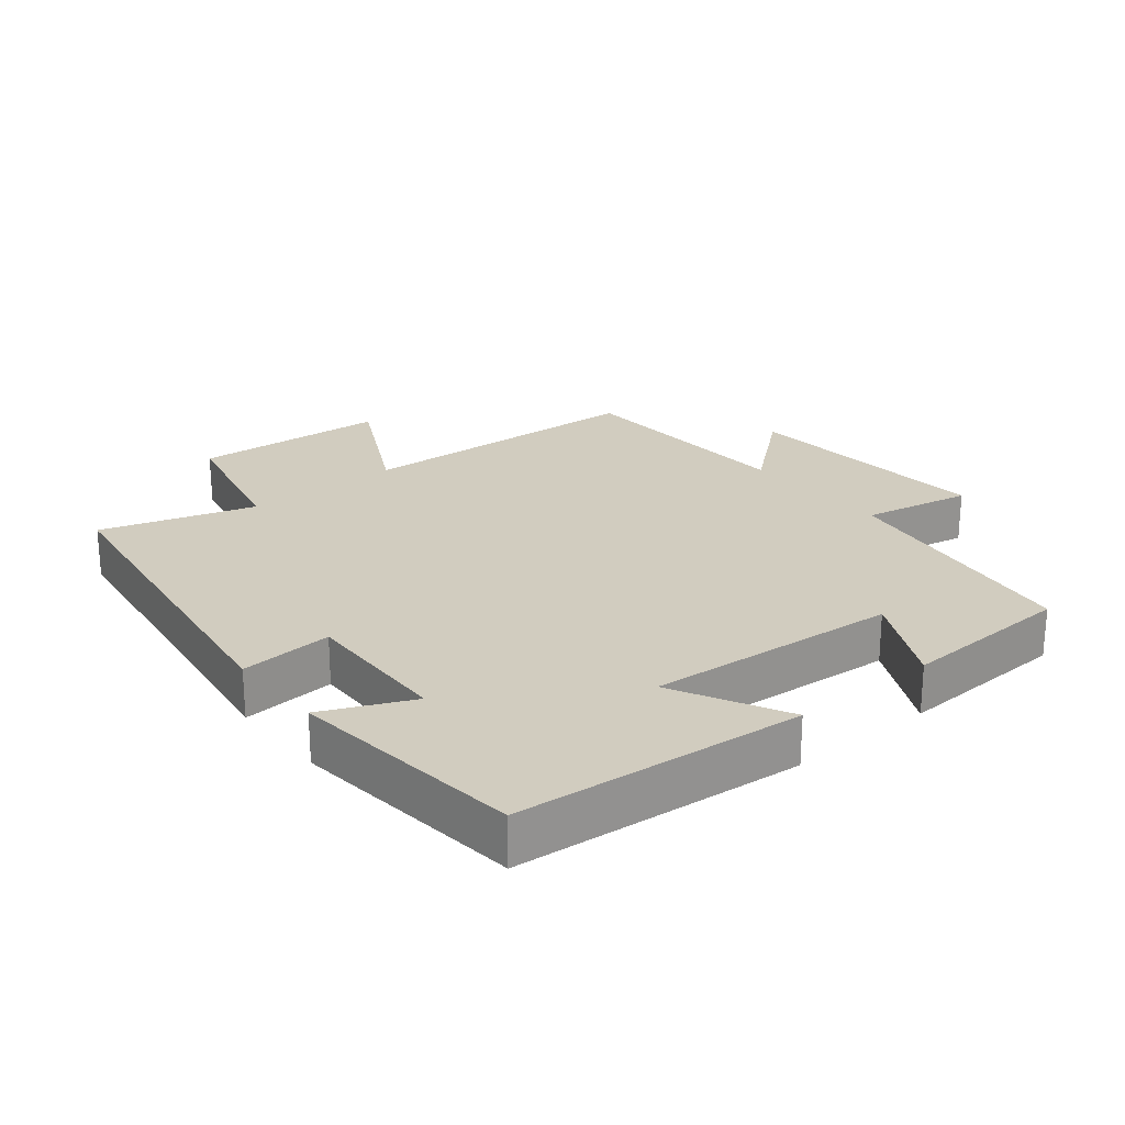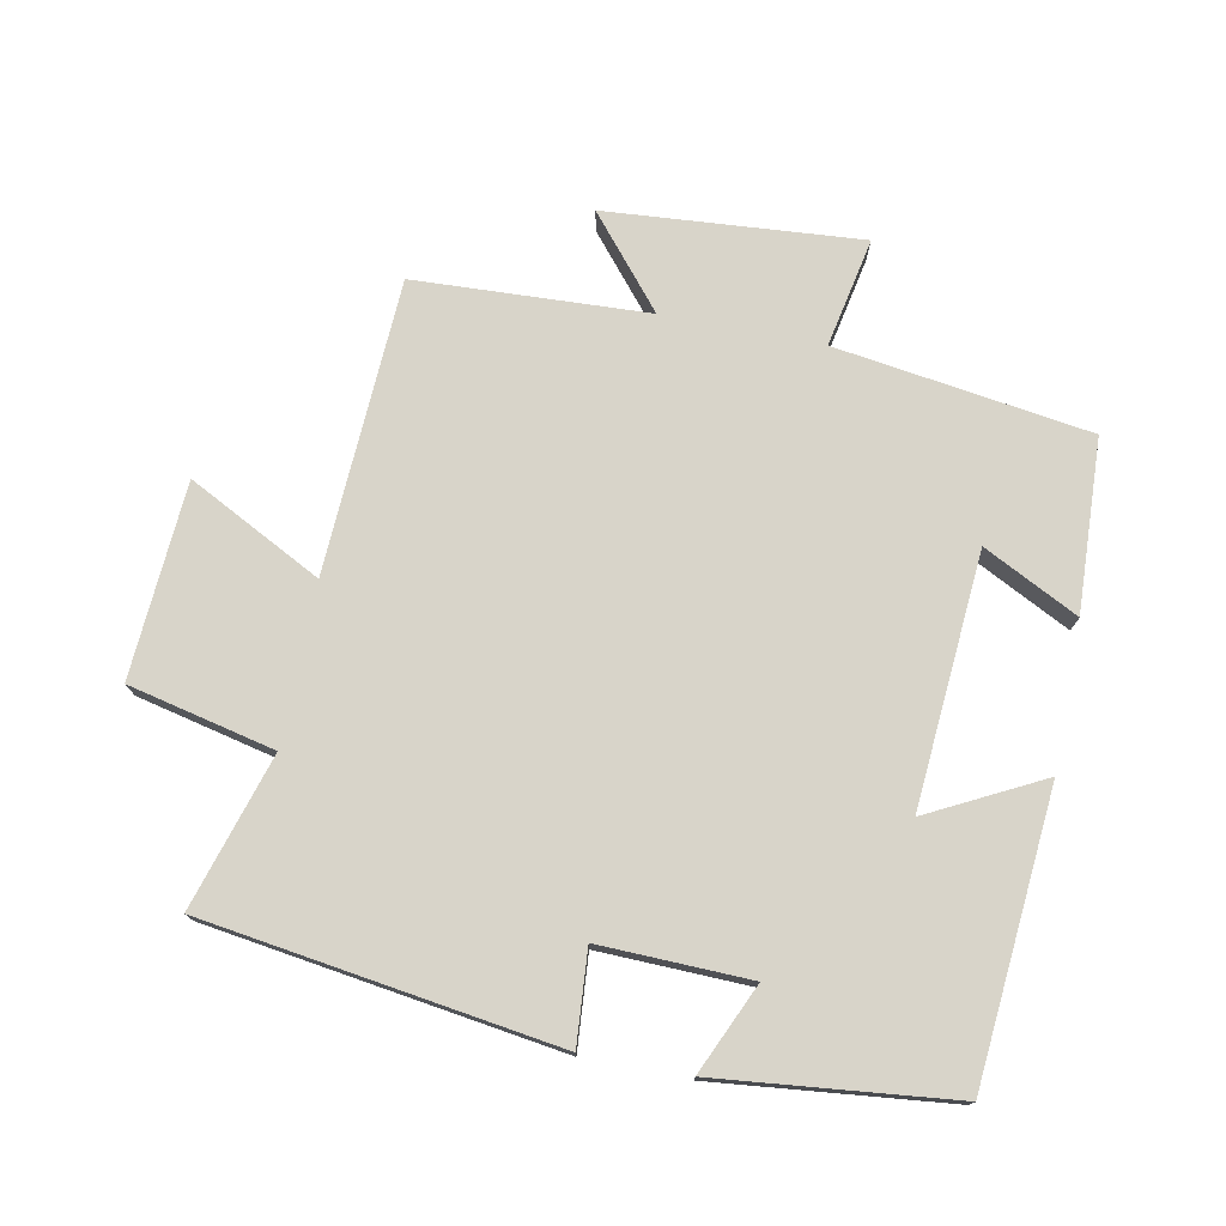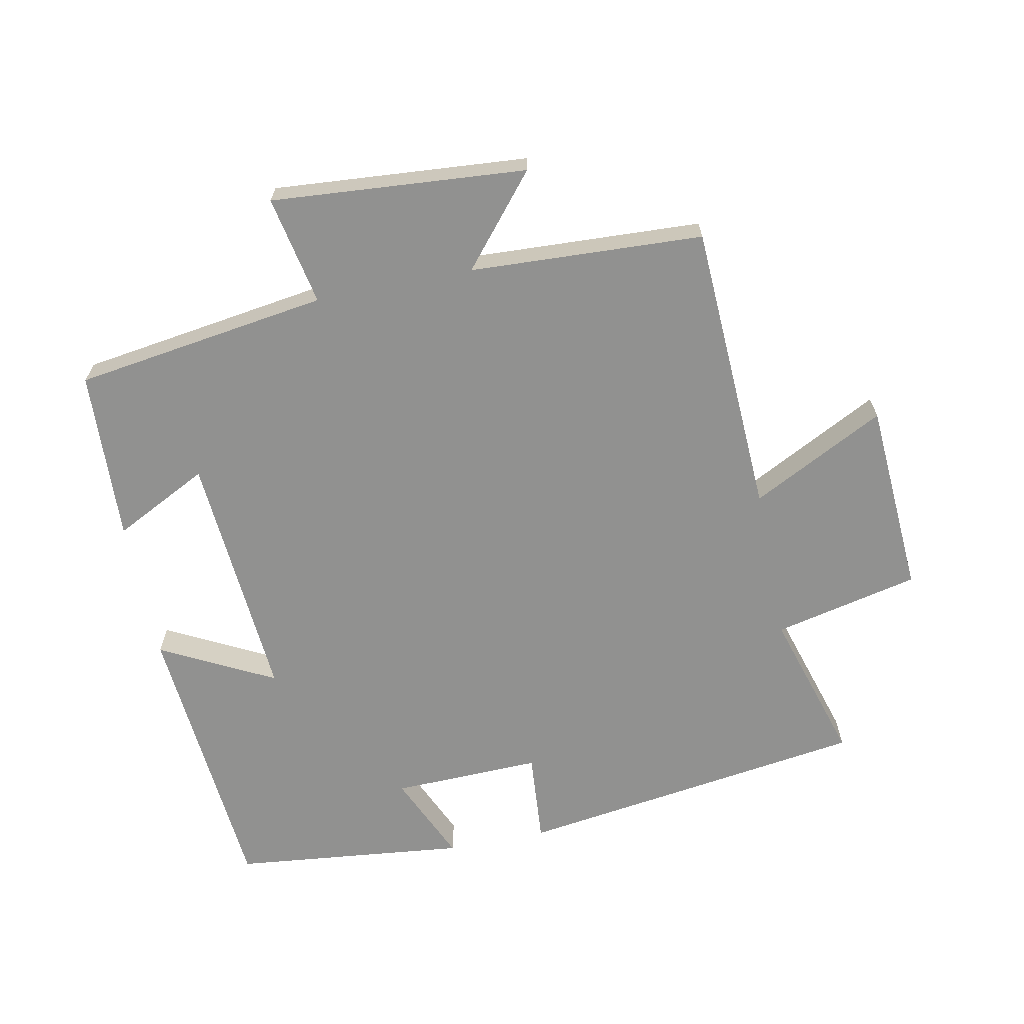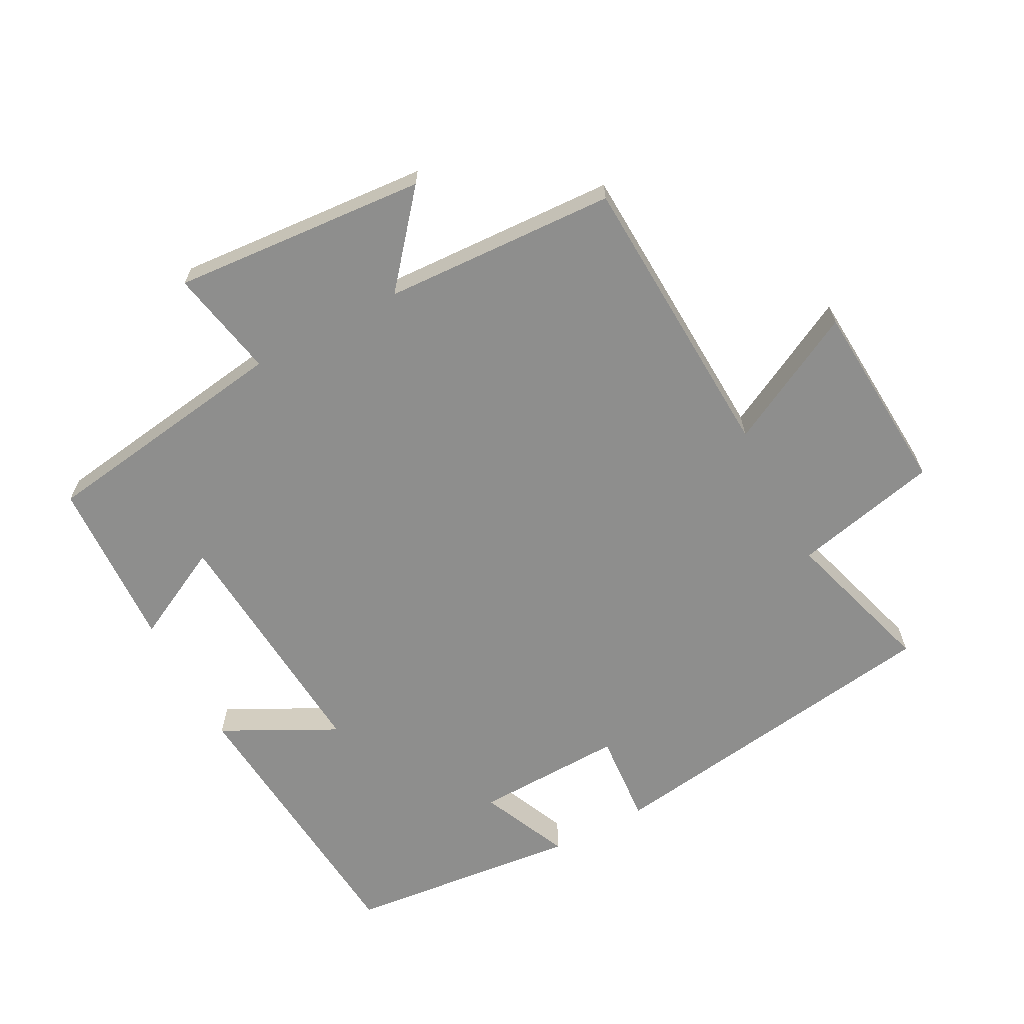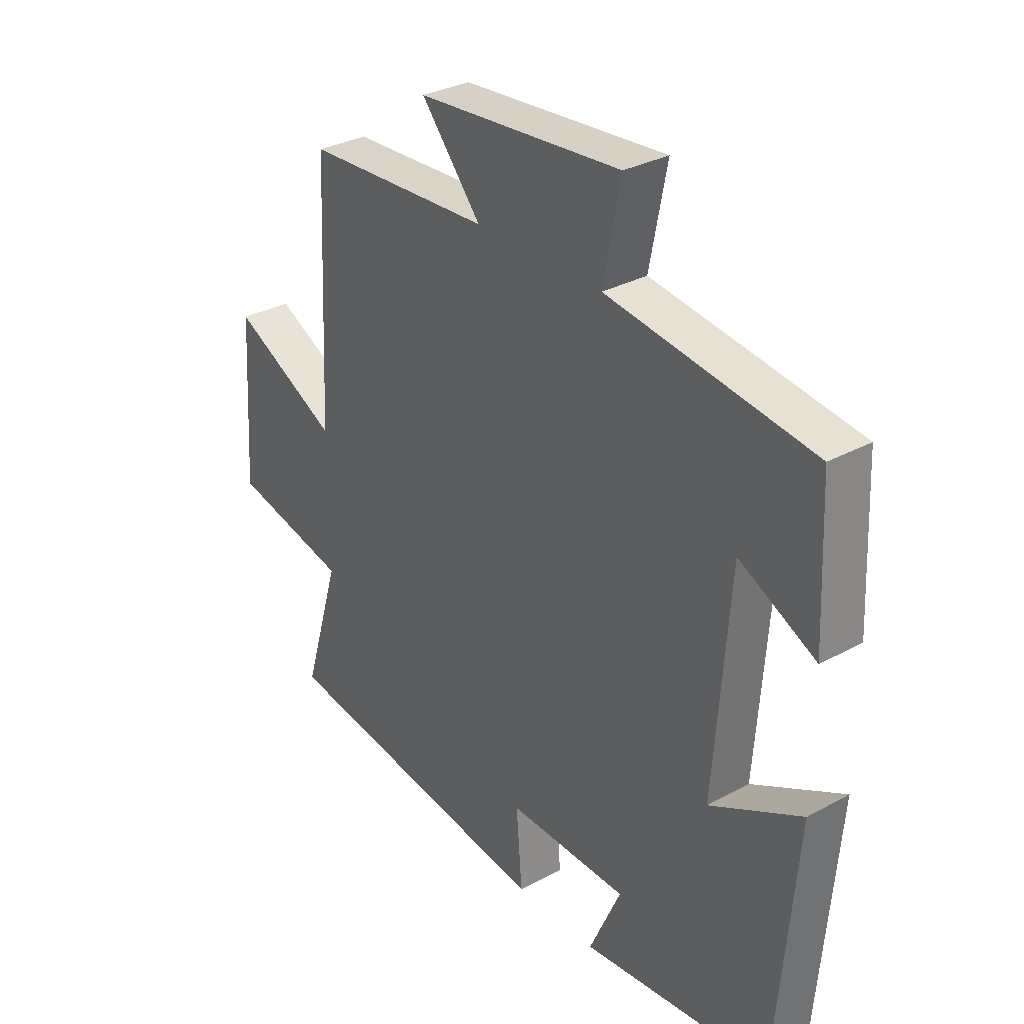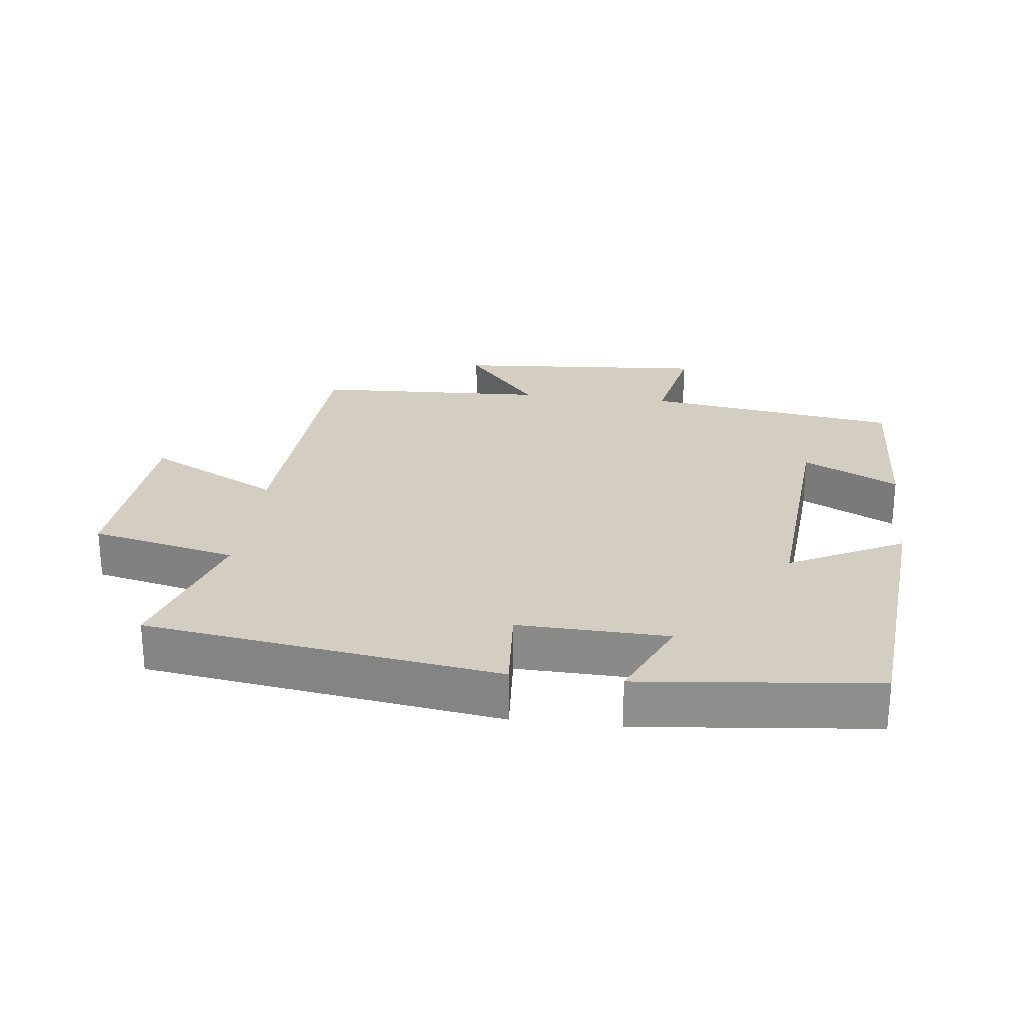
<metadata>
{"format":"obj","ext":"obj","renderer":"f3d","projection":"perspective","resolution":1024,"background":"white","views":[{"elev":23.8,"azim":-129.0,"up":"+Y"},{"elev":75.2,"azim":-168.8,"up":"+Y"},{"elev":-65.9,"azim":11.4,"up":"+Y"},{"elev":-64.9,"azim":28.1,"up":"+Y"},{"elev":31.3,"azim":-127.8,"up":"+Z"},{"elev":25.1,"azim":-173.0,"up":"+Y"}]}
</metadata>
<code>
v 0.569 0.07 -0.425
v 0.042 0.07 -0.5
v 0.053 0.07 -0.361
v -0.171 0.07 -0.367
v -0.112 0.07 -0.5
v -0.464 0.07 -0.462
v -0.5 0.07 -0.031
v -0.33 0.07 -0.119
v -0.358 0.07 0.259
v -0.5 0.07 0.187
v -0.488 0.07 0.445
v -0.107 0.07 0.5
v -0.139 0.07 0.664
v 0.243 0.07 0.634
v 0.131 0.07 0.5
v 0.48 0.07 0.483
v 0.5 0.07 0.043
v 0.7 0.07 0.146
v 0.718 0.07 -0.146
v 0.5 0.07 -0.195
v 0.569 0 -0.425
v 0.042 0 -0.5
v 0.053 0 -0.361
v -0.171 0 -0.367
v -0.112 0 -0.5
v -0.464 0 -0.462
v -0.5 0 -0.031
v -0.33 0 -0.119
v -0.358 0 0.259
v -0.5 0 0.187
v -0.488 0 0.445
v -0.107 0 0.5
v -0.139 0 0.664
v 0.243 0 0.634
v 0.131 0 0.5
v 0.48 0 0.483
v 0.5 0 0.043
v 0.7 0 0.146
v 0.718 0 -0.146
v 0.5 0 -0.195
f 17 18 19 20
f 15 16 17 20
f 1 2 3
f 20 1 3
f 15 20 3
f 12 13 14 15
f 12 15 3 4
f 9 10 11 12
f 8 9 12 4
f 6 7 8
f 5 6 8
f 4 5 8
f 40 39 38 37
f 40 37 36 35
f 23 22 21
f 23 21 40
f 23 40 35
f 35 34 33 32
f 24 23 35 32
f 32 31 30 29
f 24 32 29 28
f 28 27 26
f 28 26 25
f 28 25 24
f 1 21 22 2
f 2 22 23 3
f 3 23 24 4
f 4 24 25 5
f 5 25 26 6
f 6 26 27 7
f 7 27 28 8
f 8 28 29 9
f 9 29 30 10
f 10 30 31 11
f 11 31 32 12
f 12 32 33 13
f 13 33 34 14
f 14 34 35 15
f 15 35 36 16
f 16 36 37 17
f 17 37 38 18
f 18 38 39 19
f 19 39 40 20
f 20 40 21 1

</code>
